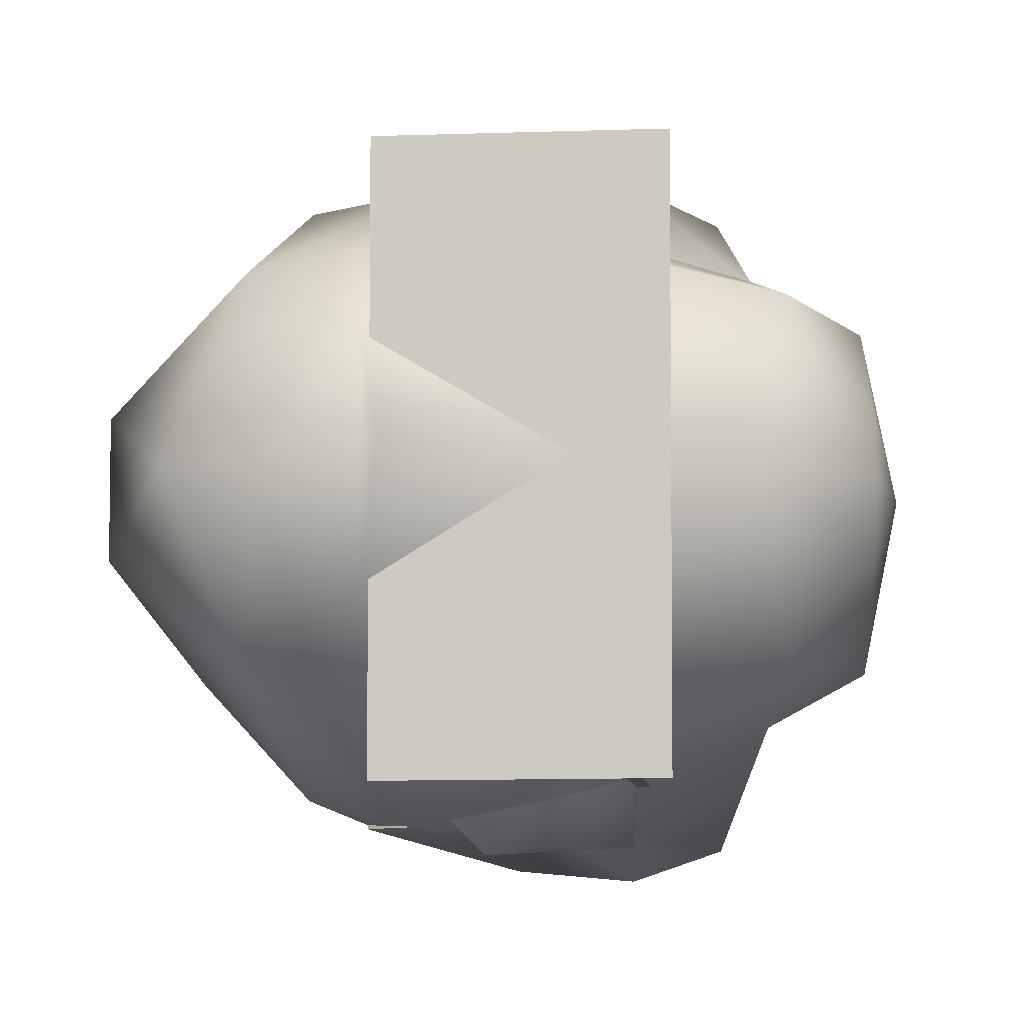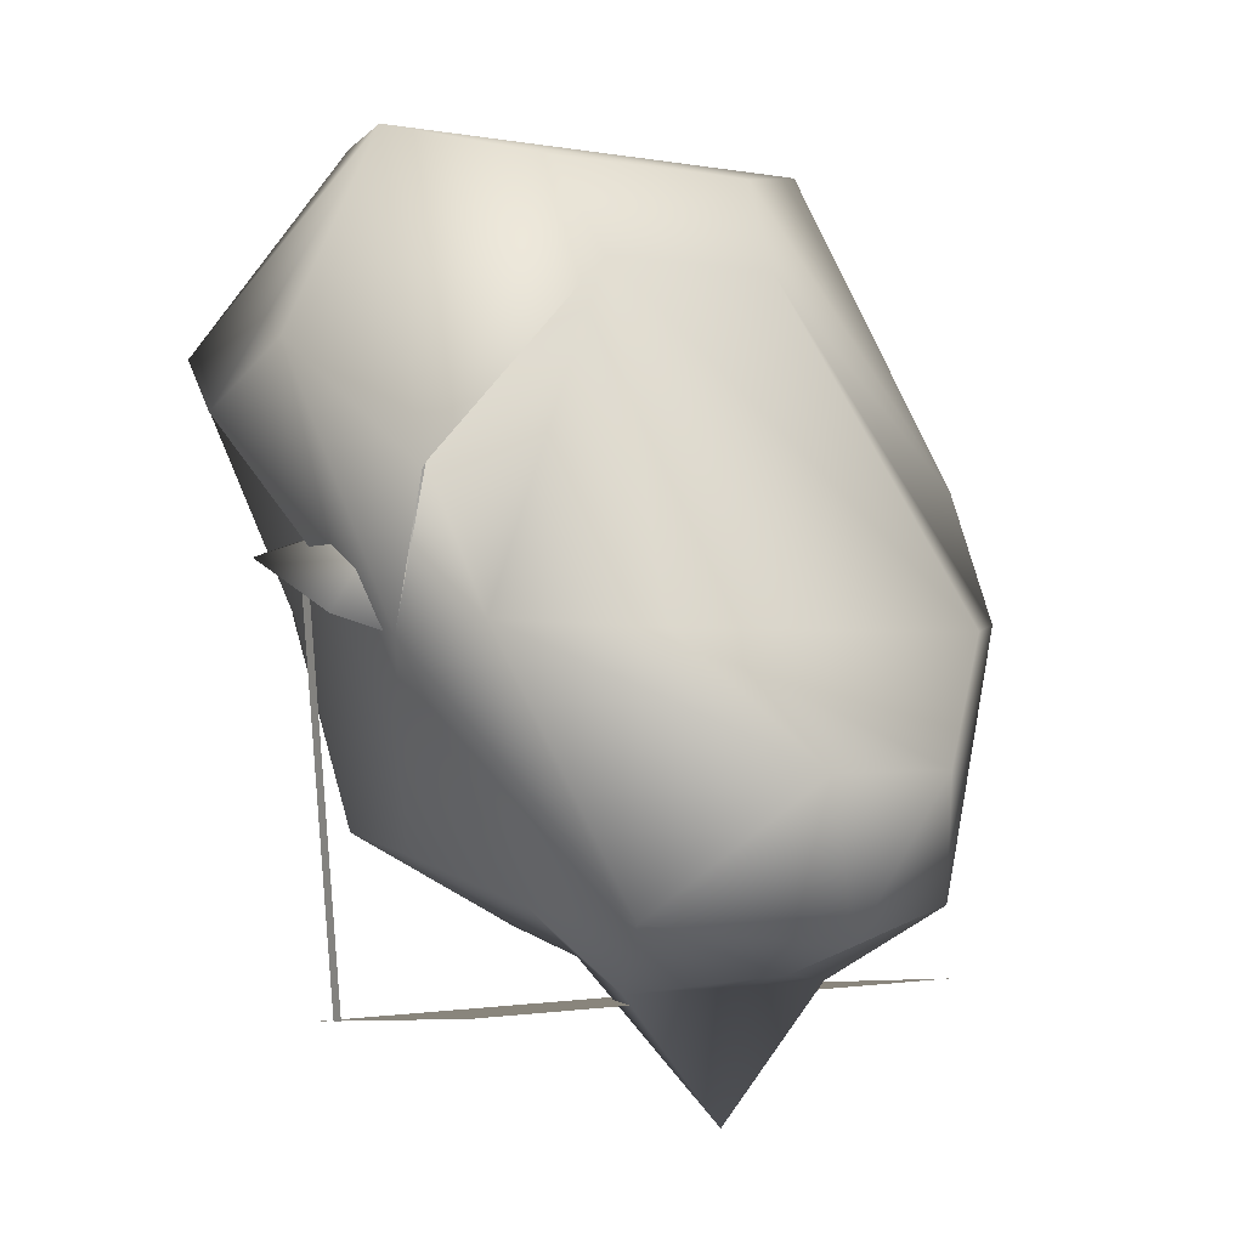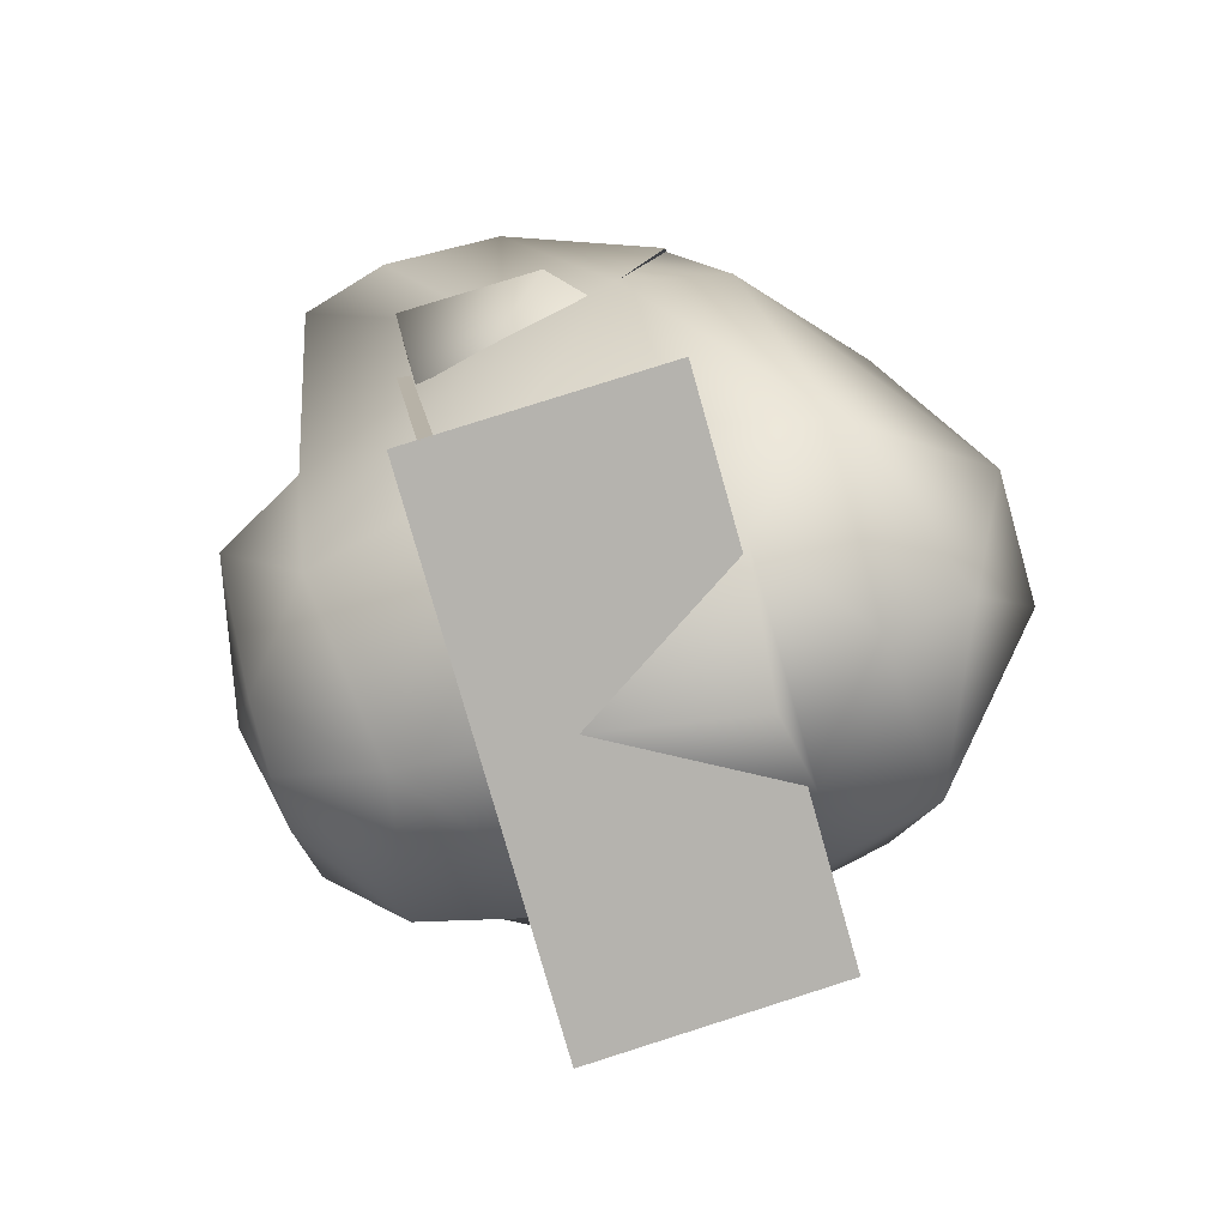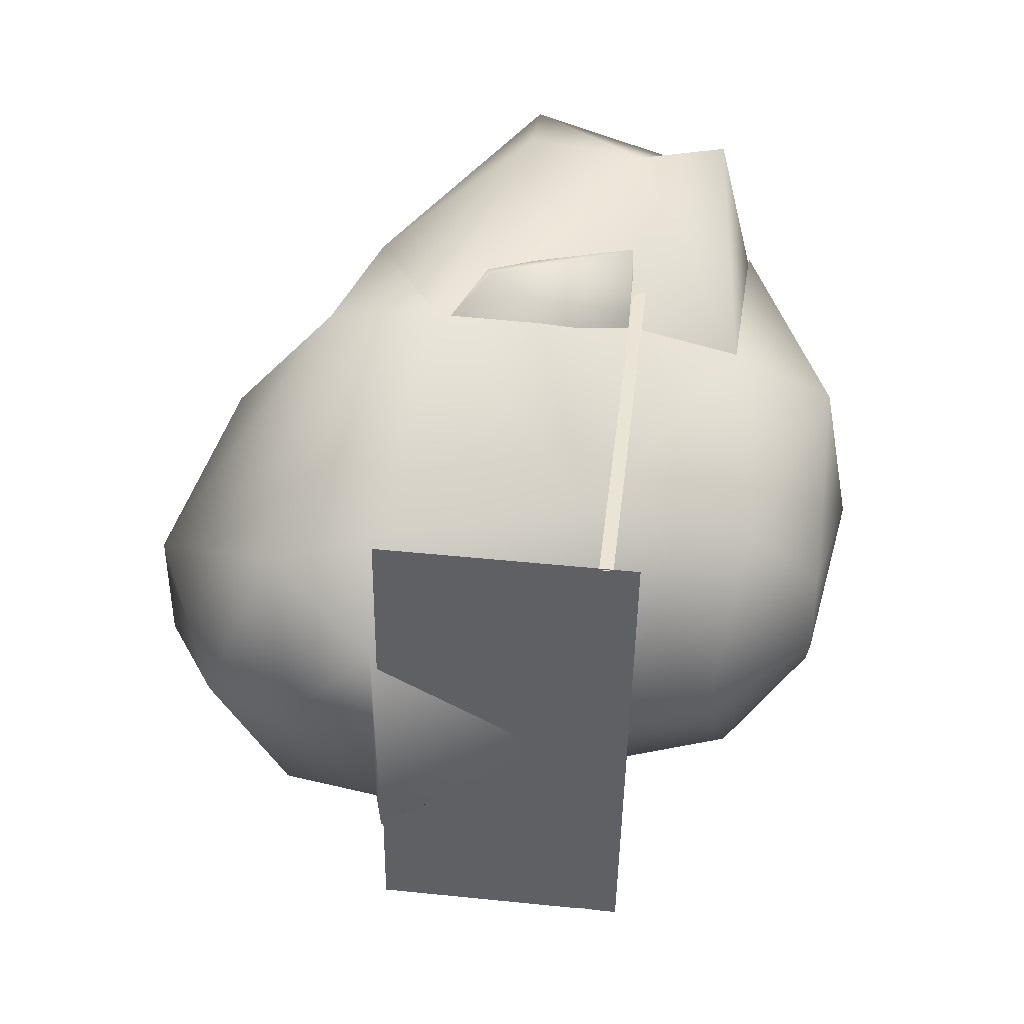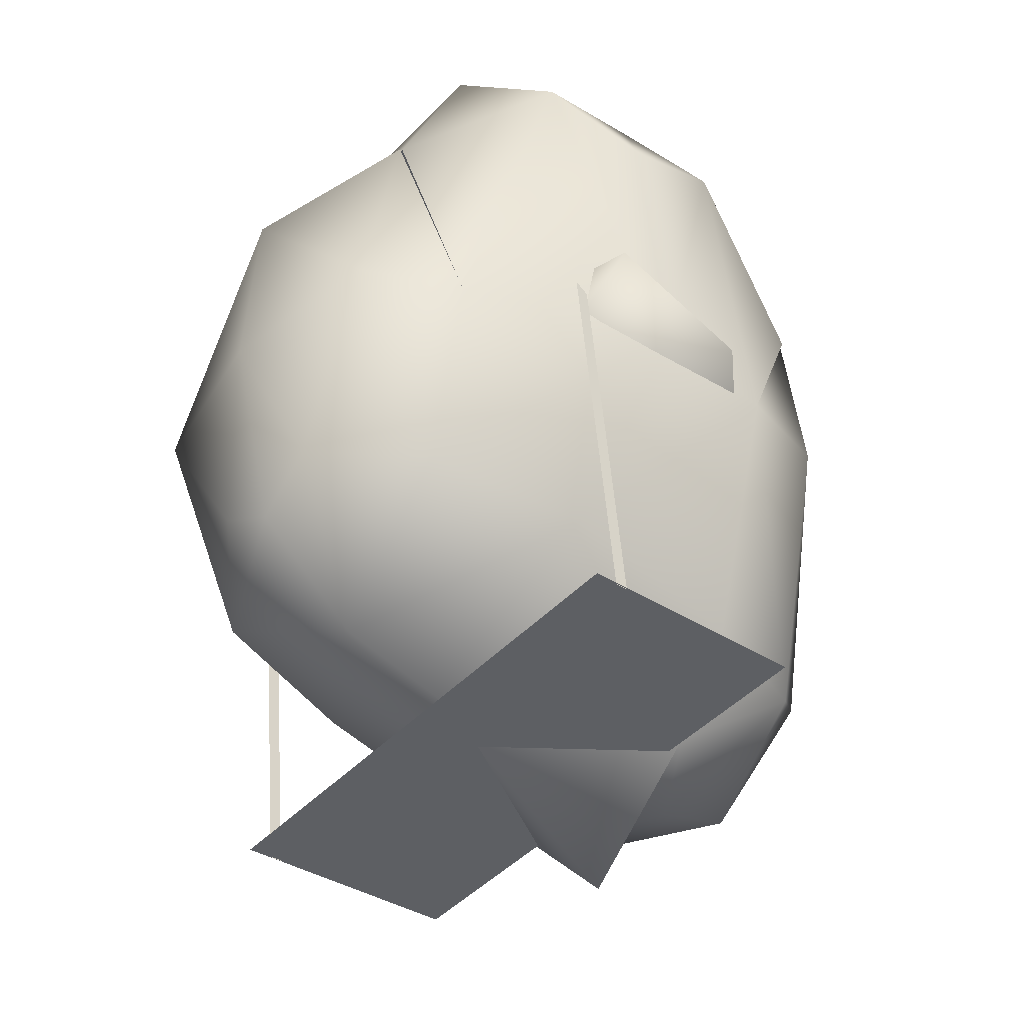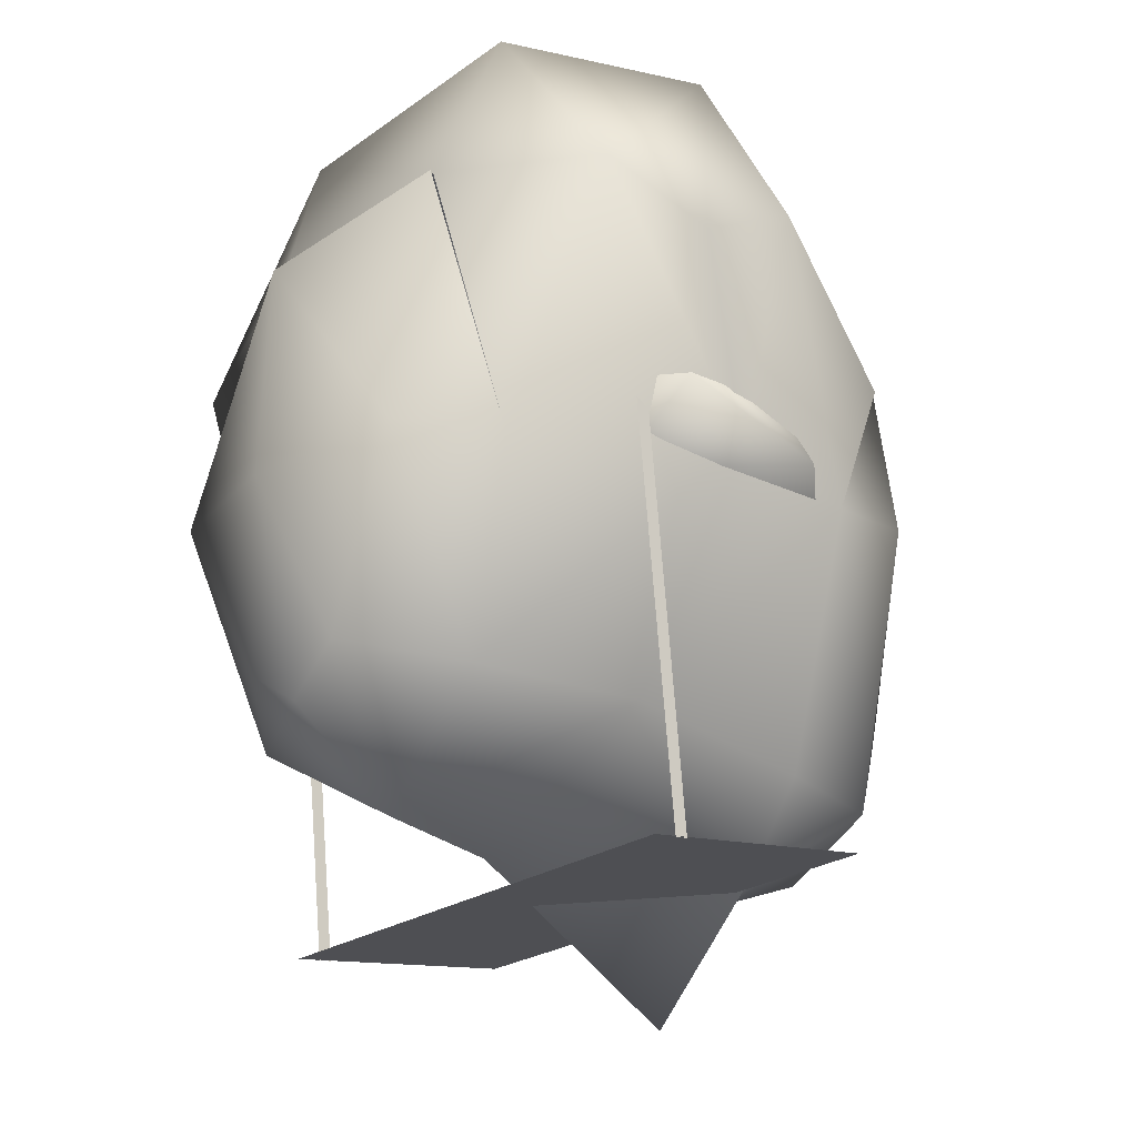
<metadata>
{"format":"obj","ext":"obj","renderer":"f3d","projection":"perspective","resolution":1024,"background":"white","views":[{"elev":-5.7,"azim":-2.6,"up":"+Z"},{"elev":-0.2,"azim":-126.1,"up":"+Y"},{"elev":-77.5,"azim":-164.2,"up":"+Y"},{"elev":-45.1,"azim":-0.7,"up":"+Y"},{"elev":-46.1,"azim":139.1,"up":"+Y"},{"elev":-22.7,"azim":140.2,"up":"+Y"}]}
</metadata>
<code>
v 2.174 0.08813 1.625
v 2.1 0.09684 1.624
v 1.808 -2.465 1.673
v 1.882 -2.474 1.674
v 1.881 -2.447 -1.347
v 1.806 -2.439 -1.347
v 2.098 0.1234 -1.397
v 2.173 0.1147 -1.397
v -0.2513 -0.4885 1.062
v 0.3053 -0.4553 1.68
v 0.736 1.343 0.5585
v 1.235 -0.4322 1.986
v 2.055 -0.1507 1.949
v 1.196 0.0523 1.651
v 3.405 0.7724 0.121
v 2.923 1.219 0.7895
v 3.27 -0.4163 1.049
v 3.45 -0.4454 0.13
v 2.035 -0.4492 1.358
v 2.953 1.209 -0.6652
v -0.2524 -0.4716 -0.8542
v 0.7354 1.352 -0.4891
v 0.3035 -0.4276 -1.466
v 2.091 0.04251 1.349
v 2.747 -0.4206 -1.076
v 3.27 -0.4042 -0.7923
v 3.166 -1.39 -0.2067
v 2.695 -1.567 -0.7677
v 3.166 -1.395 0.5024
v 3.137 -1.617 0.1518
v 2.69 -0.3754 1.344
v 2.696 -1.583 1.064
v 0.9024 -0.5782 1.661
v 2.089 0.06425 -1.122
v 2.053 -0.1185 -1.715
v 1.194 0.07946 -1.436
v 2.033 -0.4275 -1.112
v 1.233 -0.3993 -1.752
v 0.9006 -0.551 -1.425
v 0.5812 0.2422 1.639
v 0.6083 0.295 -1.602
v 0.8899 -0.5068 1.794
v 0.8848 -0.5042 -1.6
v 2.508 -2.109 0.1579
v 0.5798 -2.242 -0.5013
v 0.6547 -2.965 0.1592
v 0.58 -2.264 0.7689
v 1.888 -2.221 0.1538
v 1.784 -1.617 -0.9827
v 0.01484 -1.837 -0.8273
v -0.7006 -1.128 -0.255
v 0.6918 -1.796 -0.989
v -0.3806 -1.967 0.1347
v -0.7002 -1.135 0.4684
v 0.01596 -1.854 1.092
v 1.785 -1.637 1.267
v 0.6931 -1.815 1.264
v 0.1011 -2.147 0.1406
v 1.515 -0.2894 -1.517
v 1.487 -0.3325 1.696
v 2.687 -0.4025 1.322
v 2.116 0.5658 2.077
v 2.92 1.192 0.768
v 2.652 0.8916 1.911
v 2.609 2.075 0.9079
v 1.48 0.898 1.962
v 1.545 1.999 1.369
v 0.8869 -0.534 1.772
v 1 1.863 -0.6391
v 1.001 1.852 0.6162
v 1.544 2.022 -1.284
v 2.609 2.086 -0.827
v 2.648 0.9115 -1.763
v 2.95 1.182 -0.6867
v 1.477 0.9318 -1.877
v 2.114 0.601 -1.925
v 0.6053 0.2679 -1.624
v 2.021 -2.46 -1.351
v 0.619 -2.309 0.1533
v 0.6181 -2.295 -1.363
v 2.022 -2.473 0.1661
v 0.6199 -2.322 1.67
v 2.023 -2.486 1.683
f 45 46 47
f 48 49 44
f 50 51 23
f 52 50 43
f 53 54 51
f 54 53 55
f 32 56 44
f 9 54 10
f 10 55 42
f 57 56 42
f 51 50 53
f 52 45 50
f 46 45 48
f 28 44 49
f 55 58 47
f 47 48 57
f 49 48 52
f 52 43 49
f 59 49 43
f 60 42 56
f 48 44 56
f 57 55 47
f 23 43 50
f 57 42 55
f 21 23 51
f 55 10 54
f 58 53 50
f 58 55 53
f 45 47 58
f 50 45 58
f 45 52 48
f 56 57 48
f 54 9 21
f 21 51 54
f 28 49 59
f 59 25 28
f 46 48 47
f 31 60 56
f 56 32 31
f 1 2 3
f 3 4 1
f 5 6 7
f 7 8 5
f 60 61 62
f 61 63 64
f 64 65 62
f 66 62 67
f 68 60 66
f 69 70 71
f 72 71 65
f 72 73 71
f 70 11 40
f 63 74 65
f 75 71 76
f 75 77 71
f 25 59 73
f 66 67 40
f 70 40 67
f 69 71 77
f 69 22 70
f 69 77 22
f 75 43 77
f 72 74 73
f 76 59 75
f 11 70 22
f 64 62 61
f 65 64 63
f 62 66 60
f 66 40 68
f 67 62 65
f 25 73 74
f 76 73 59
f 43 75 59
f 72 65 74
f 76 71 73
f 67 65 71
f 67 71 70
f 9 10 11
f 12 13 14
f 15 16 17
f 15 17 18
f 13 12 19
f 20 16 15
f 21 22 23
f 13 19 24
f 25 20 26
f 26 15 18
f 27 28 26
f 27 26 18
f 29 30 18
f 31 32 17
f 17 29 18
f 12 14 33
f 33 19 12
f 34 35 36
f 35 37 38
f 35 34 37
f 39 38 37
f 38 39 36
f 31 17 16
f 15 26 20
f 25 26 28
f 29 17 32
f 27 18 30
f 24 14 13
f 38 36 35
f 11 10 40
f 22 41 23
f 42 40 10
f 43 23 41
f 22 21 9
f 9 11 22
f 27 30 44
f 44 28 27
f 32 44 30
f 30 29 32
f 78 79 80
f 79 78 81
f 81 82 79
f 82 81 83

</code>
